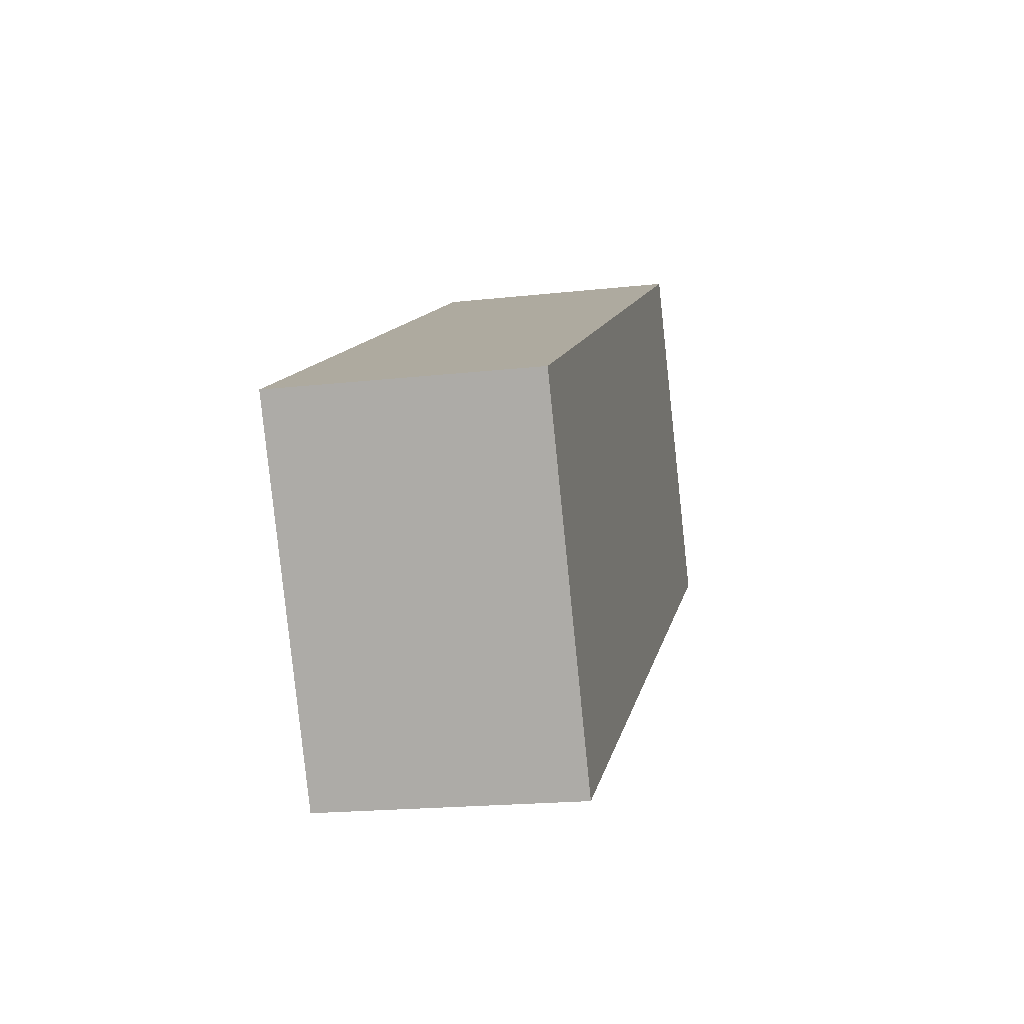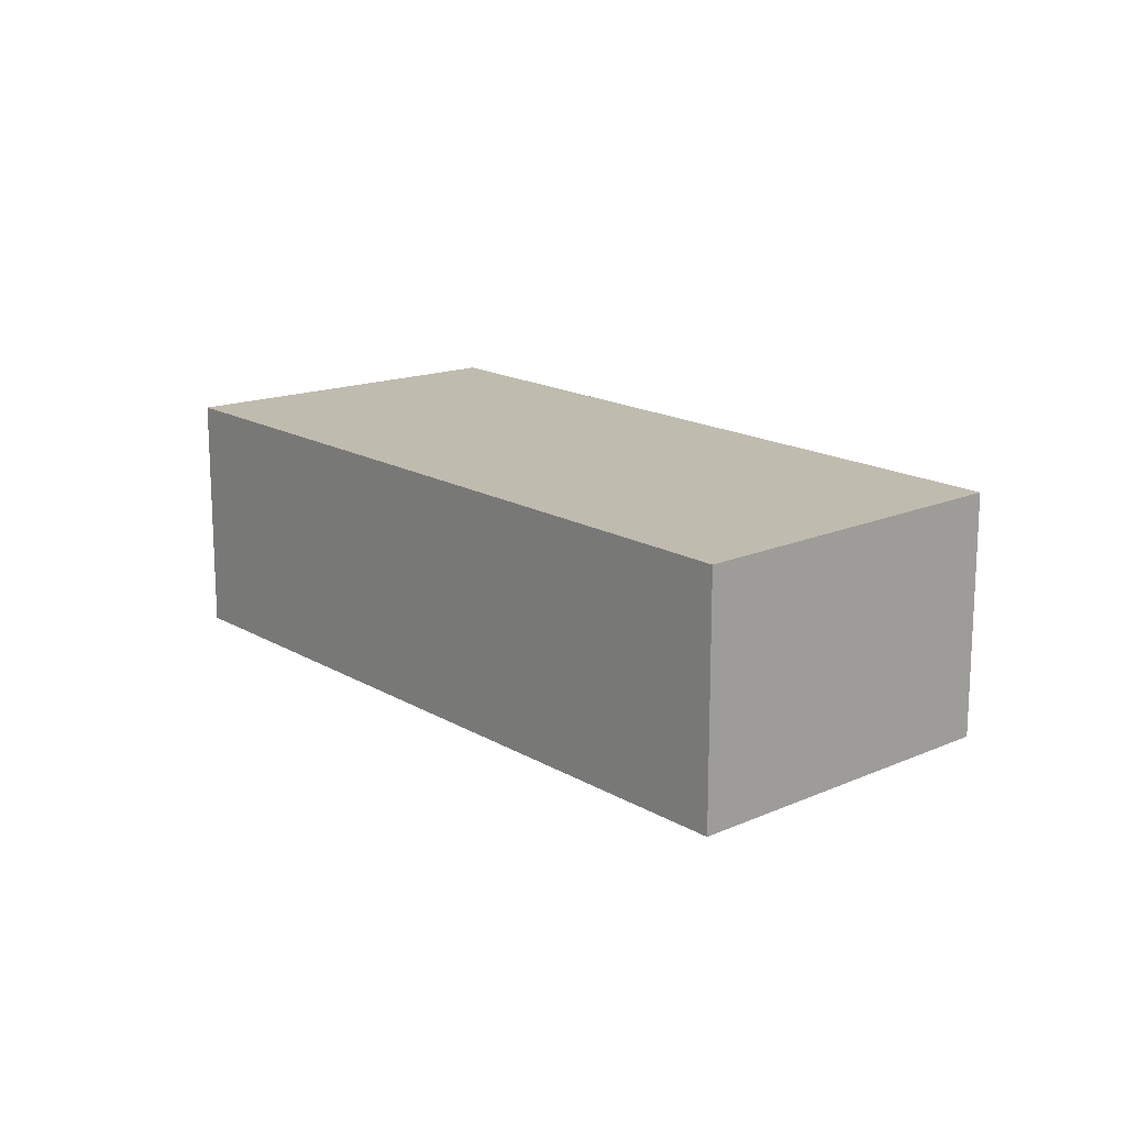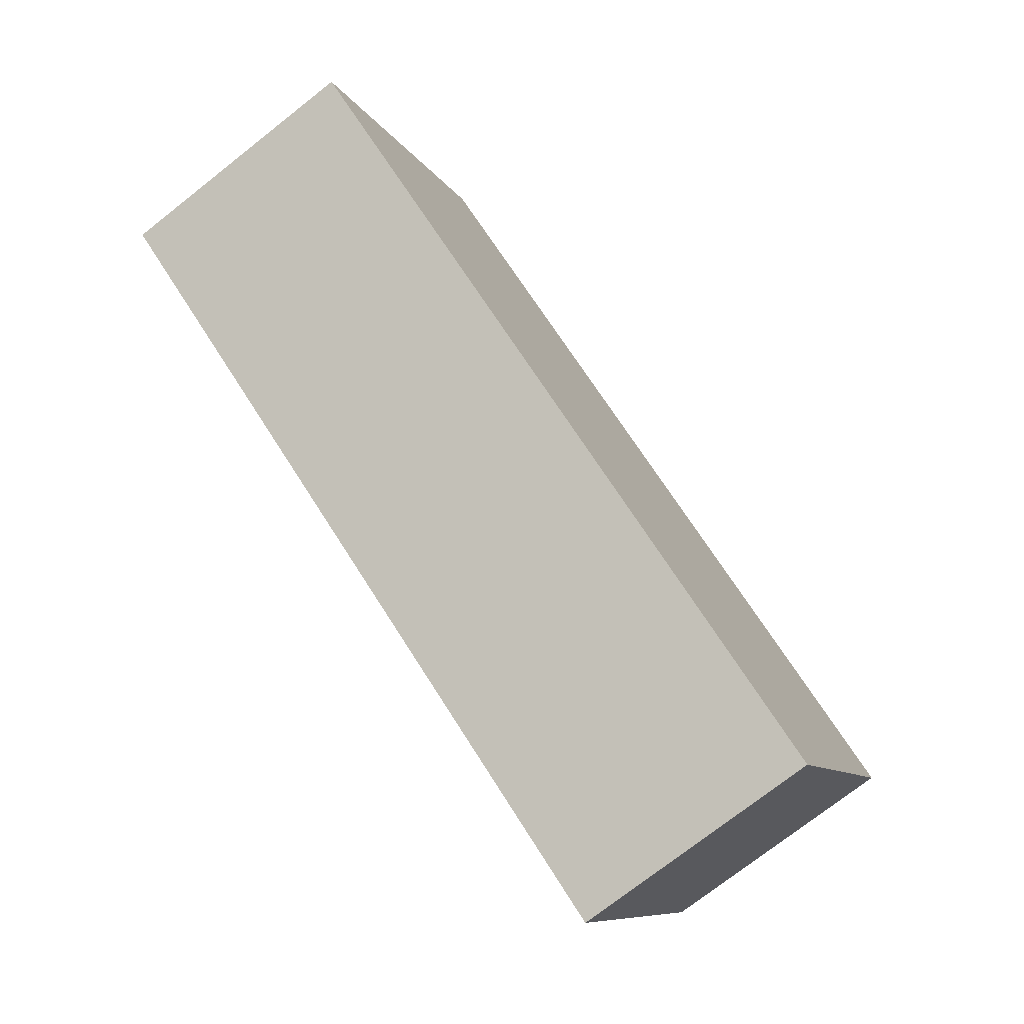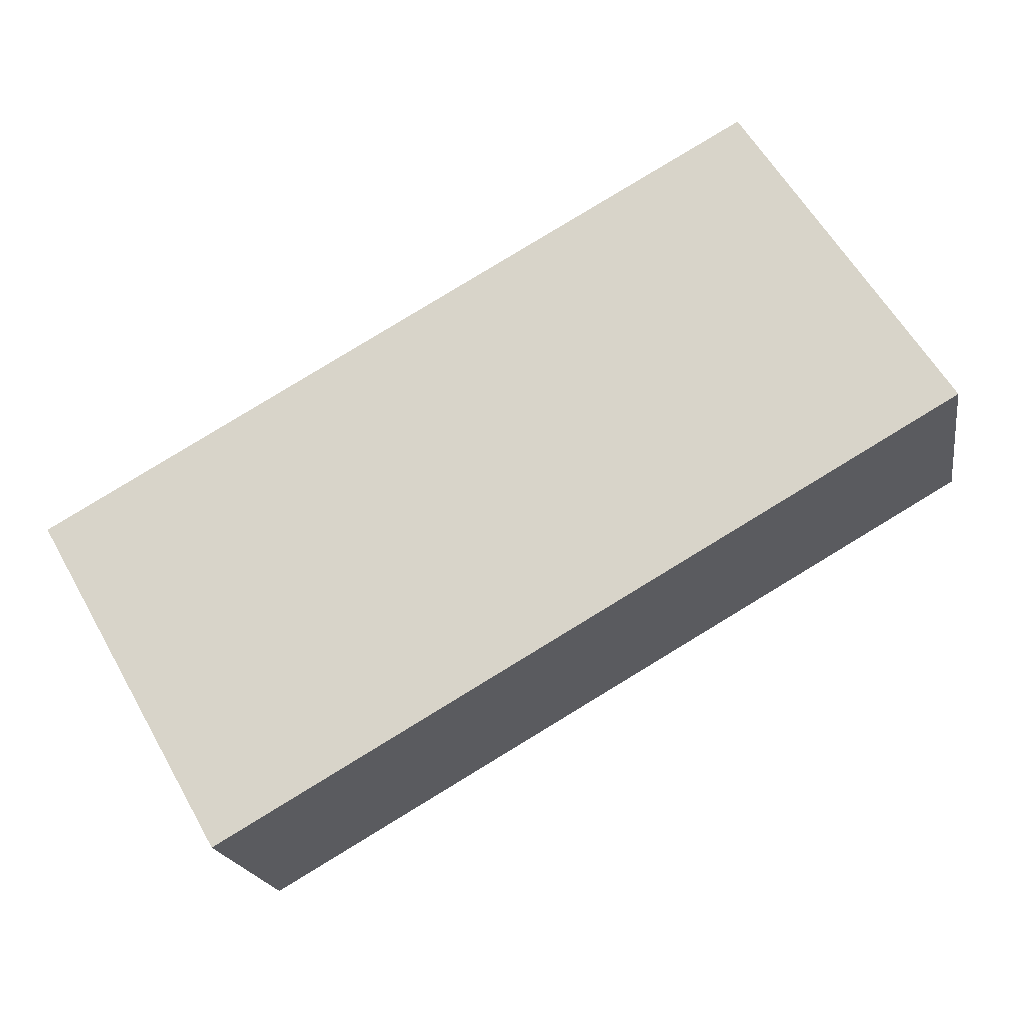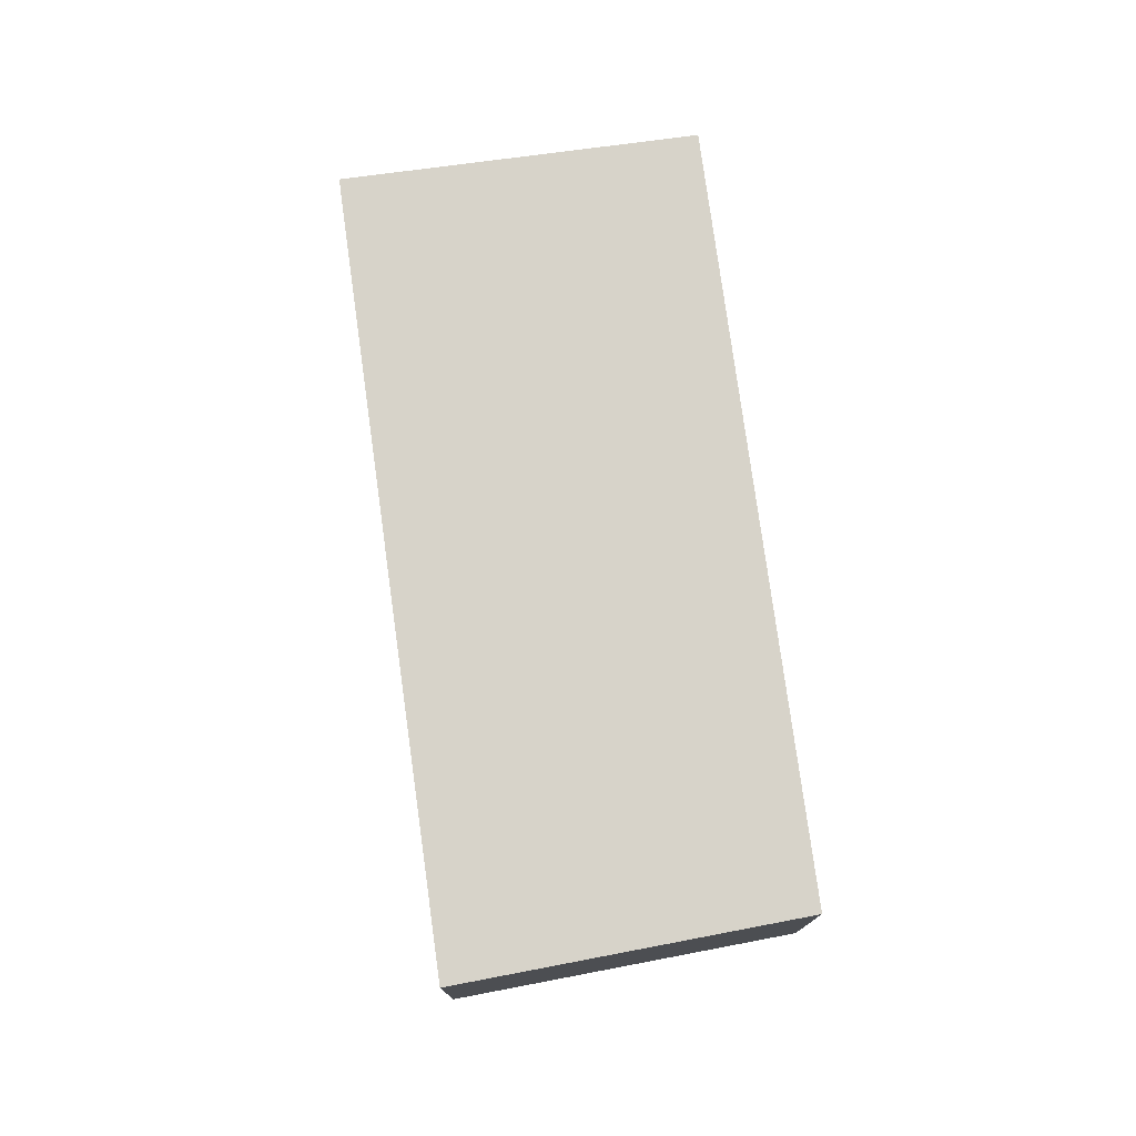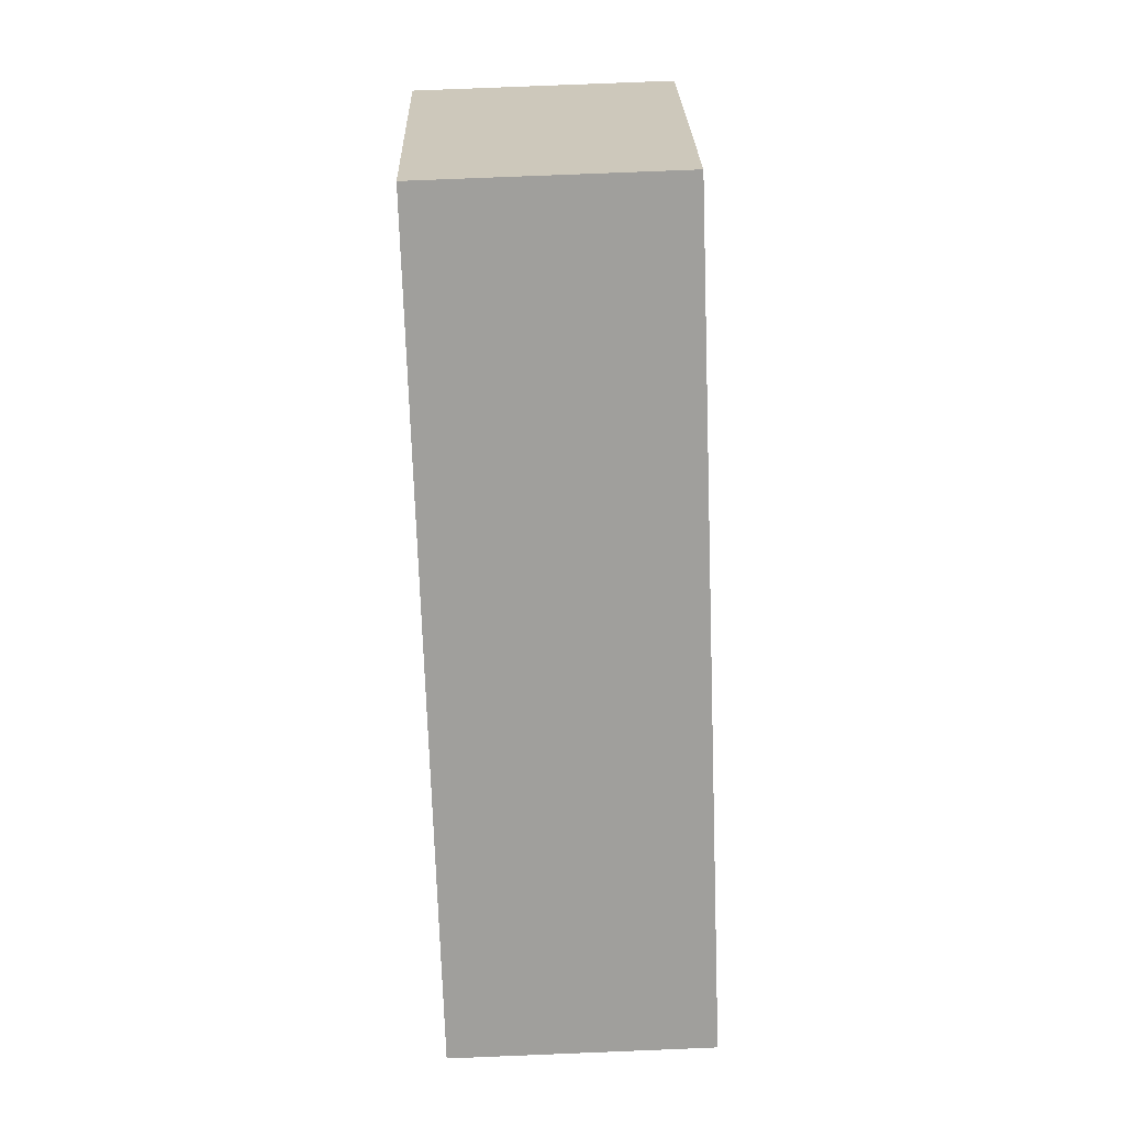
<metadata>
{"format":"obj","ext":"obj","renderer":"f3d","projection":"perspective","resolution":1024,"background":"white","views":[{"elev":-19.4,"azim":101.8,"up":"+Z"},{"elev":16.1,"azim":-99.6,"up":"+Y"},{"elev":-74.6,"azim":-51.9,"up":"+Z"},{"elev":-19.1,"azim":-170.9,"up":"+Z"},{"elev":76.4,"azim":-68.0,"up":"+Y"},{"elev":79.4,"azim":87.7,"up":"+Z"}]}
</metadata>
<code>
v 0.2936 -0.03724 3.123
v 0.5188 -0.03724 2.995
v 0.4595 -0.03724 2.891
v 0.2295 -0.03724 3.024
v 0.2936 -0.117 3.123
v 0.2295 -0.117 3.024
v 0.4595 -0.117 2.891
v 0.5188 -0.117 2.995
v 0.2295 -0.117 3.024
v 0.2936 -0.117 3.123
v 0.2936 -0.03724 3.123
v 0.2295 -0.03724 3.024
v 0.4595 -0.117 2.891
v 0.2295 -0.117 3.024
v 0.2295 -0.03724 3.024
v 0.4595 -0.03724 2.891
v 0.5188 -0.117 2.995
v 0.4595 -0.117 2.891
v 0.4595 -0.03724 2.891
v 0.5188 -0.03724 2.995
v 0.2936 -0.117 3.123
v 0.5188 -0.117 2.995
v 0.5188 -0.03724 2.995
v 0.2936 -0.03724 3.123
f 1 2 3
f 1 3 4
f 5 6 7
f 5 7 8
f 9 10 11
f 9 11 12
f 13 14 15
f 13 15 16
f 17 18 19
f 17 19 20
f 21 22 23
f 21 23 24

</code>
